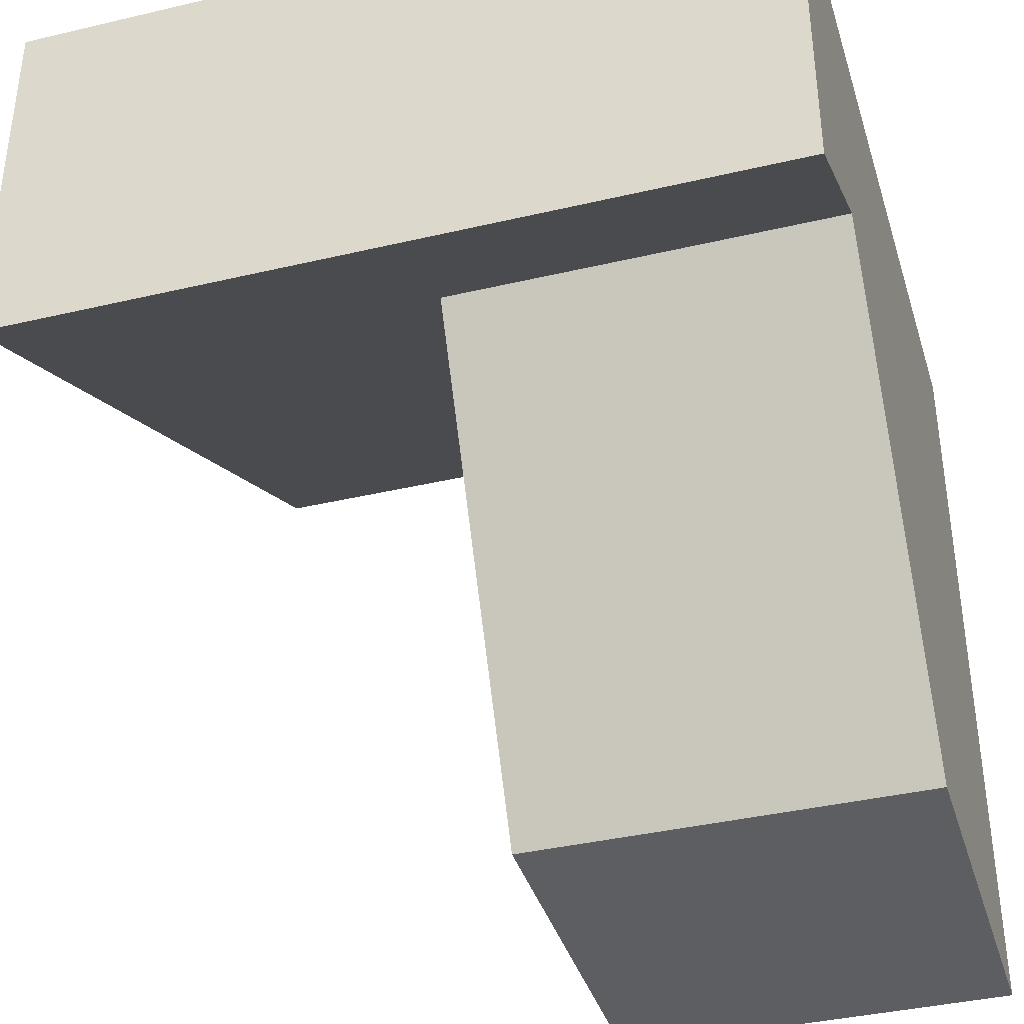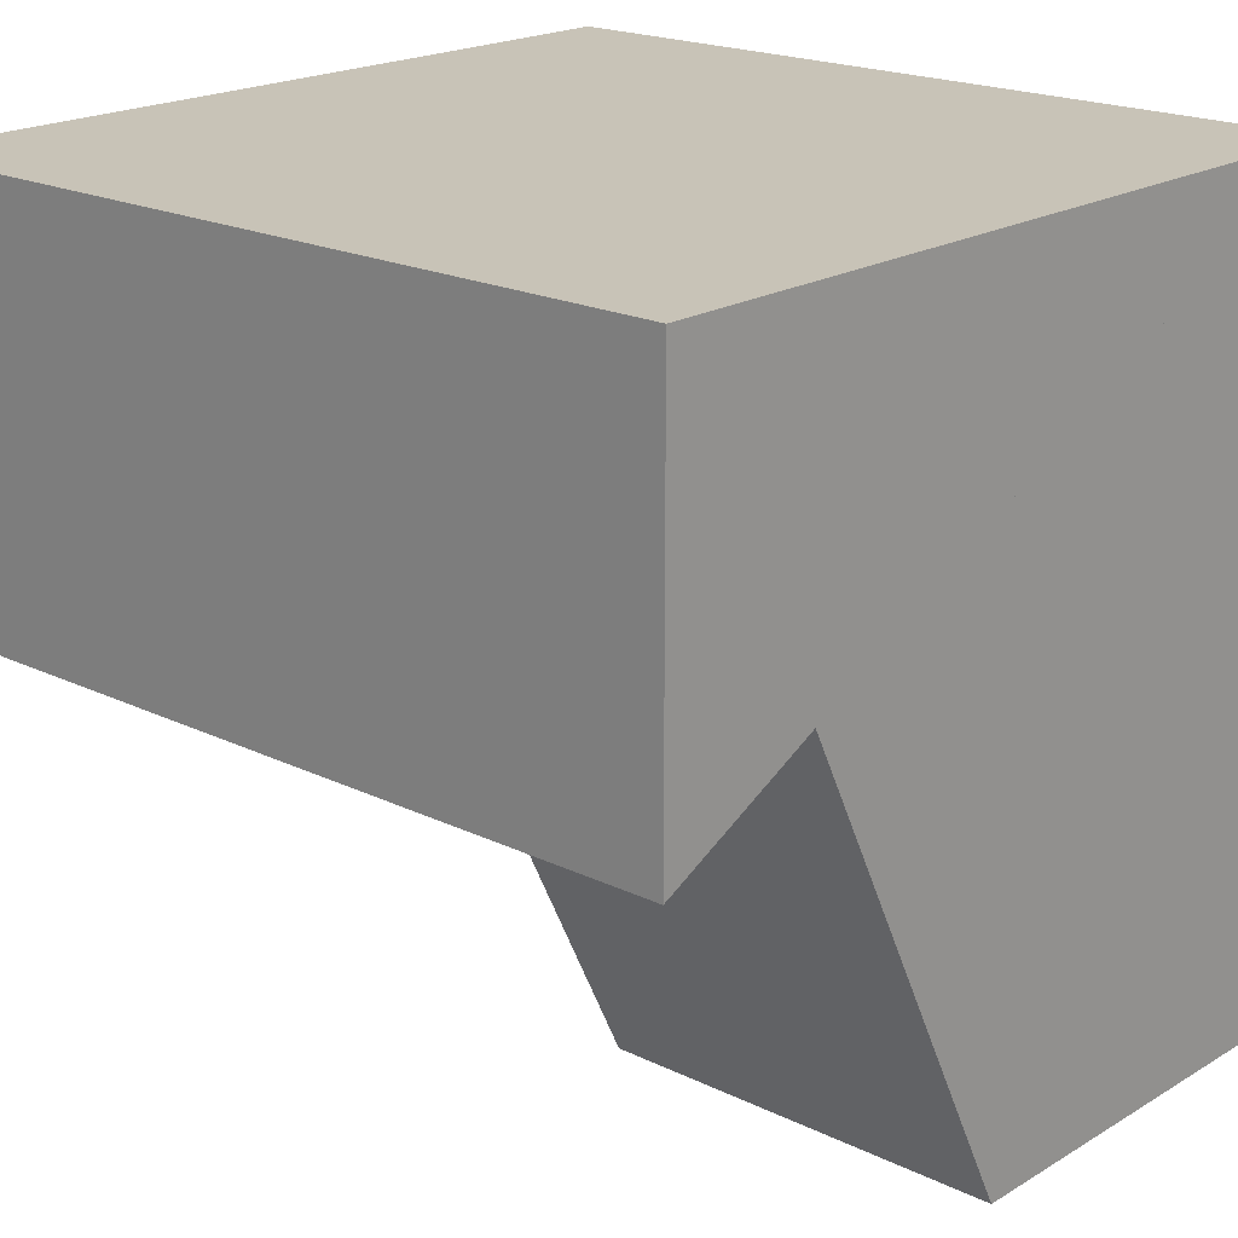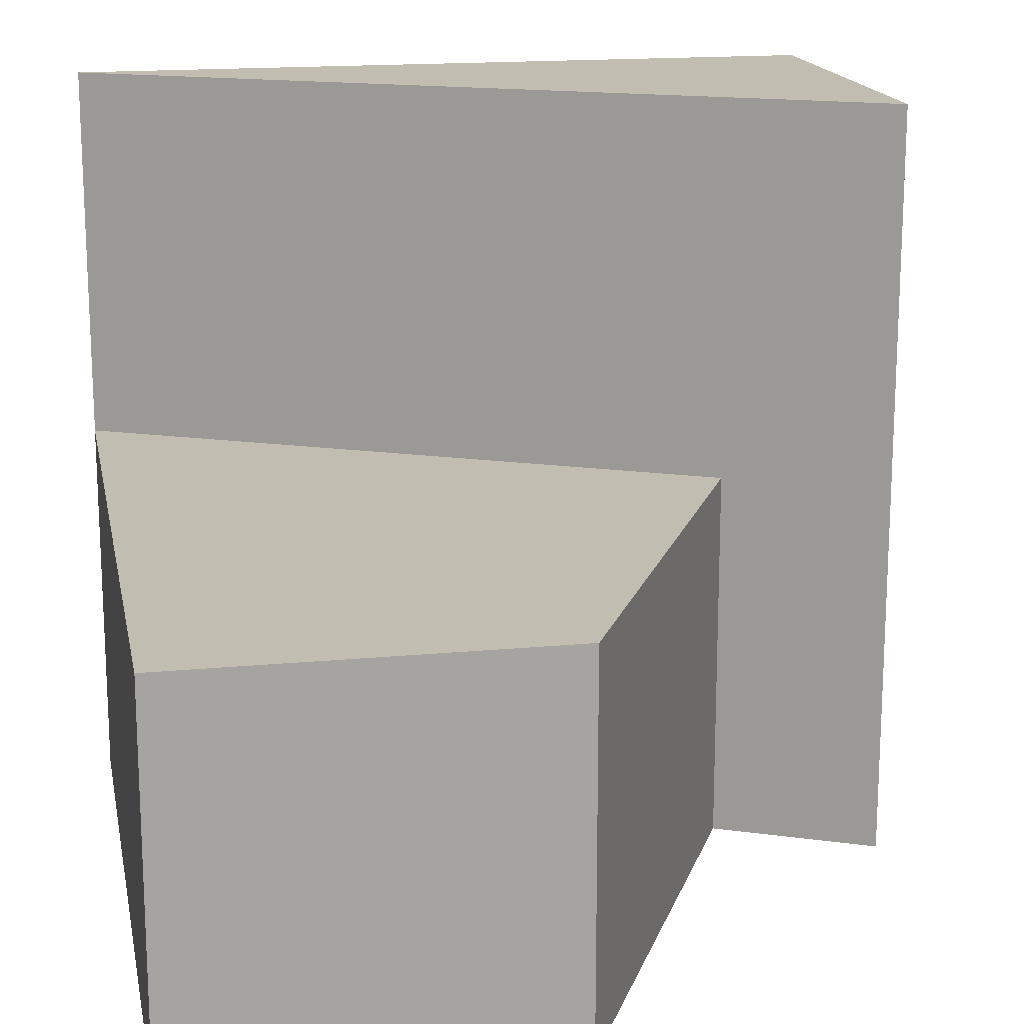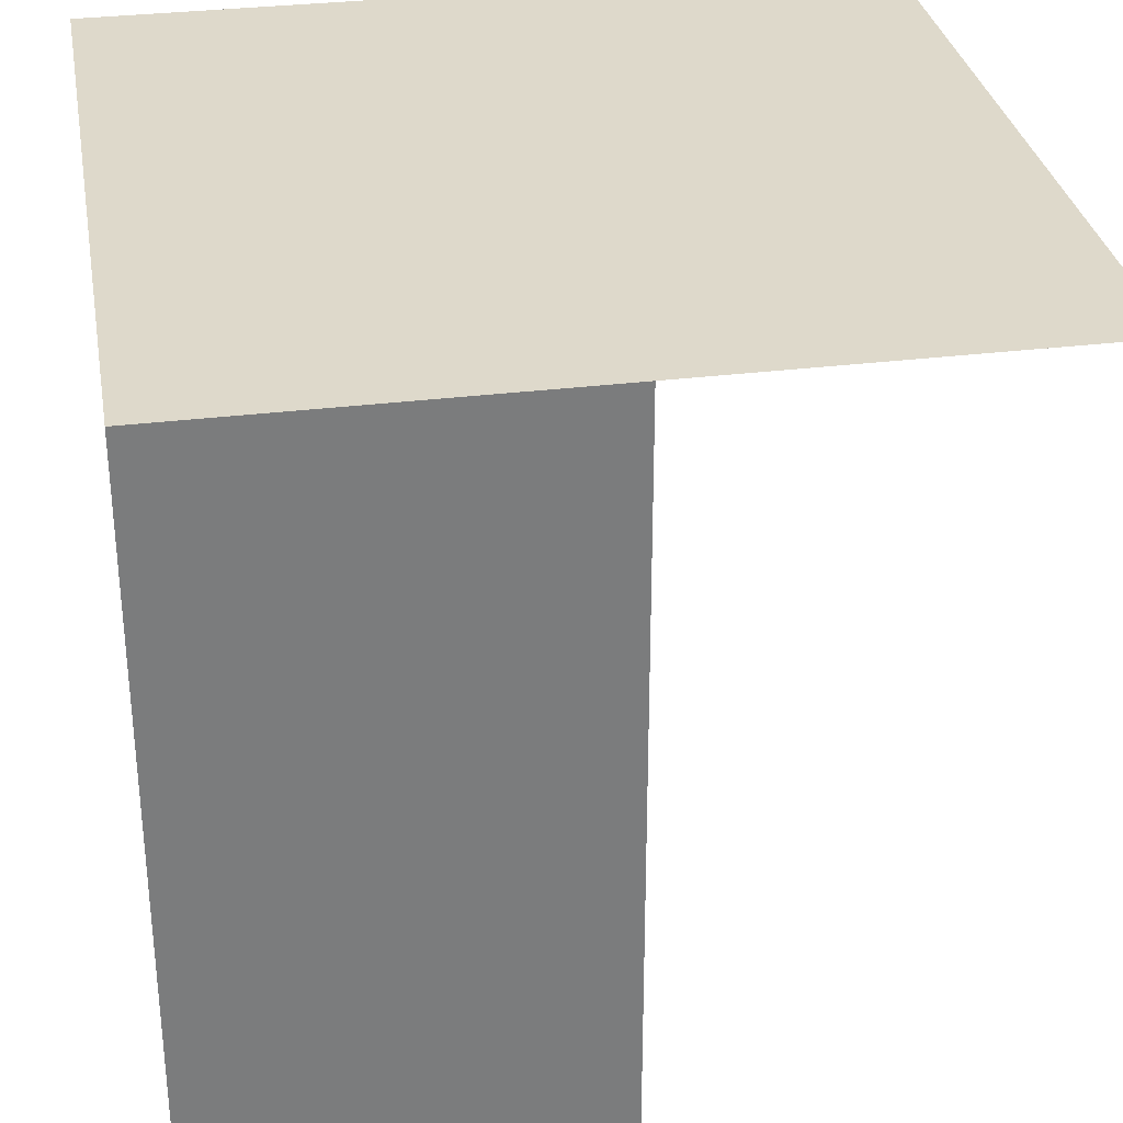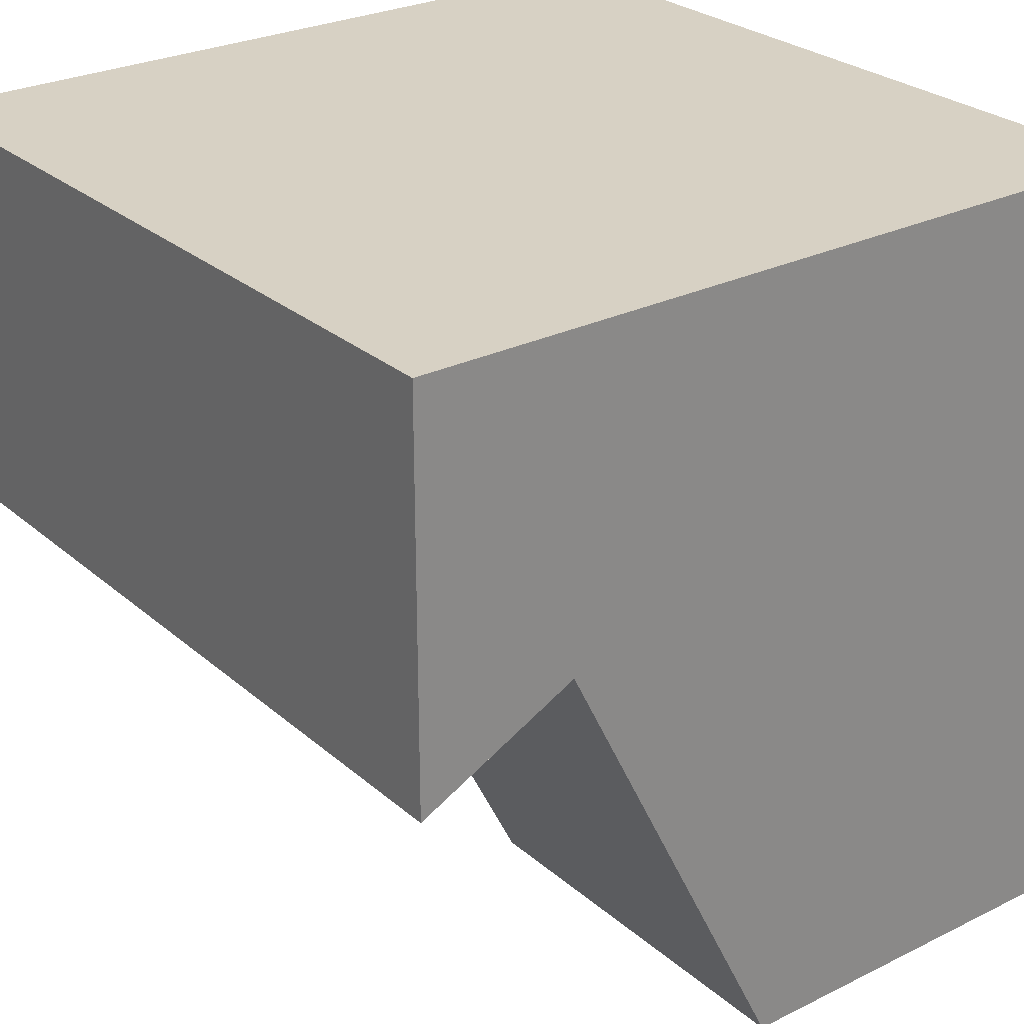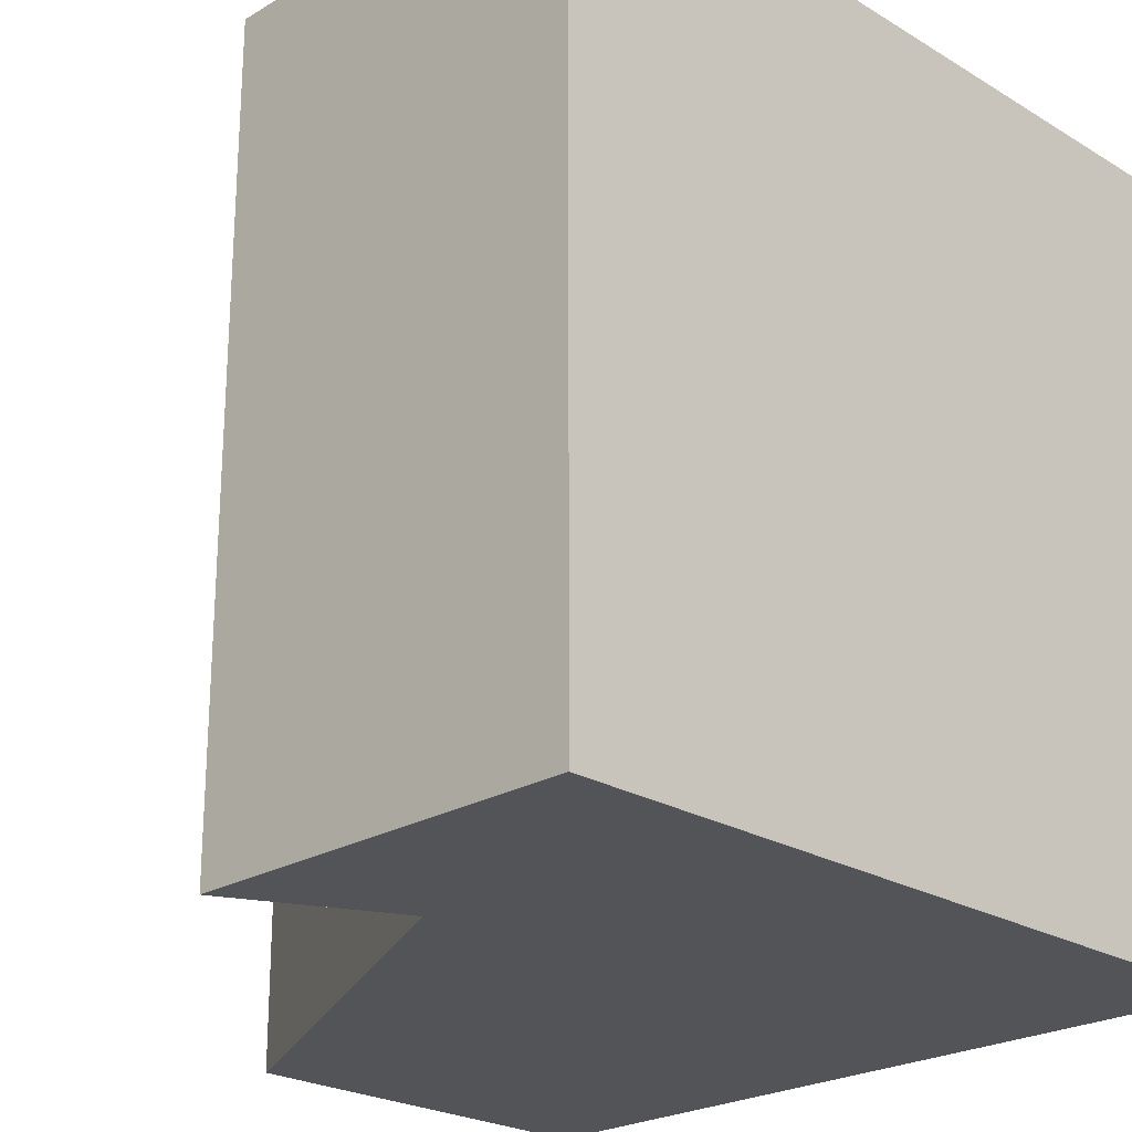
<metadata>
{"format":"obj","ext":"obj","renderer":"f3d","projection":"perspective","resolution":1024,"background":"white","views":[{"elev":-38.4,"azim":-73.4,"up":"+Z"},{"elev":19.8,"azim":-48.0,"up":"+Z"},{"elev":16.8,"azim":169.1,"up":"+Y"},{"elev":31.8,"azim":80.1,"up":"+Z"},{"elev":27.1,"azim":-37.4,"up":"+Z"},{"elev":-23.6,"azim":-45.2,"up":"+Y"}]}
</metadata>
<code>
v 0.5 -0.5 -0.5
v 0 -0.5 -0.5
v -0.3 -0.5 0.1
v -0.5 -0.5 0
v -0.5 -0.5 0.5
v 0.5 -0.5 0.5
v 0.5 0 -0.5
v 0 0 -0.5
v -0.3 0 0.1
v 0.5 0 0.5
v 0.5 0.5 0.5
v -0.5 0.5 0
v -0.5 0.5 0.5
f 6 1 7 10
f 10 9 12 11
f 9 3 4 12
f 1 2 8 7
f 2 3 9 8
f 4 5 13 12
f 5 6 11 13
f 11 12 13
f 10 7 8 9
f 6 5 4
f 6 3 2 1

</code>
